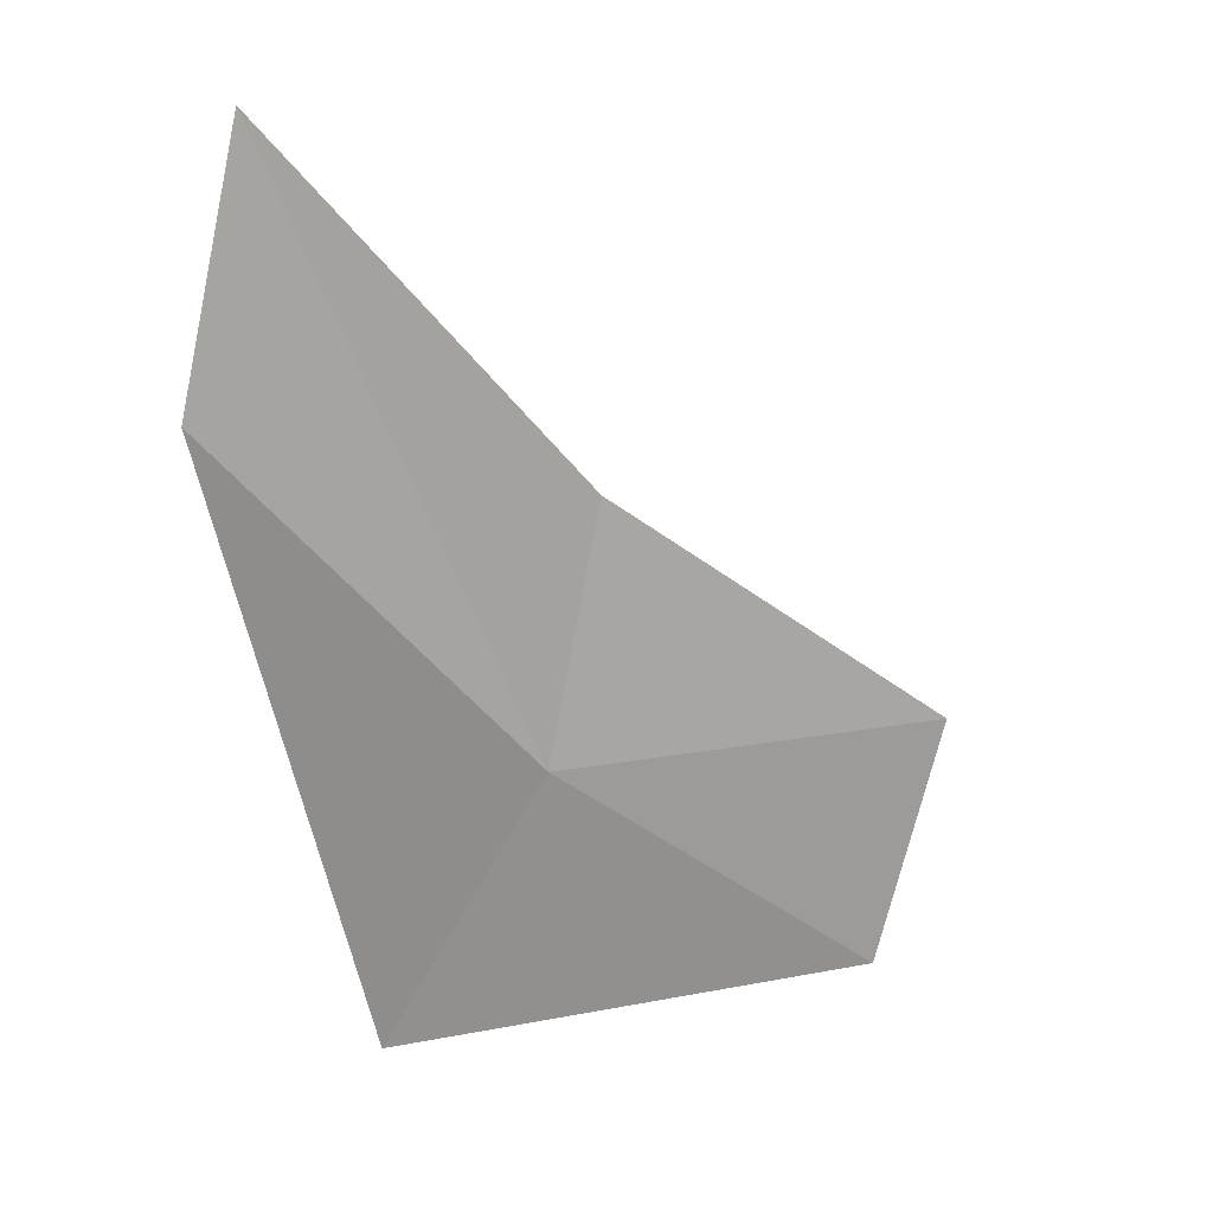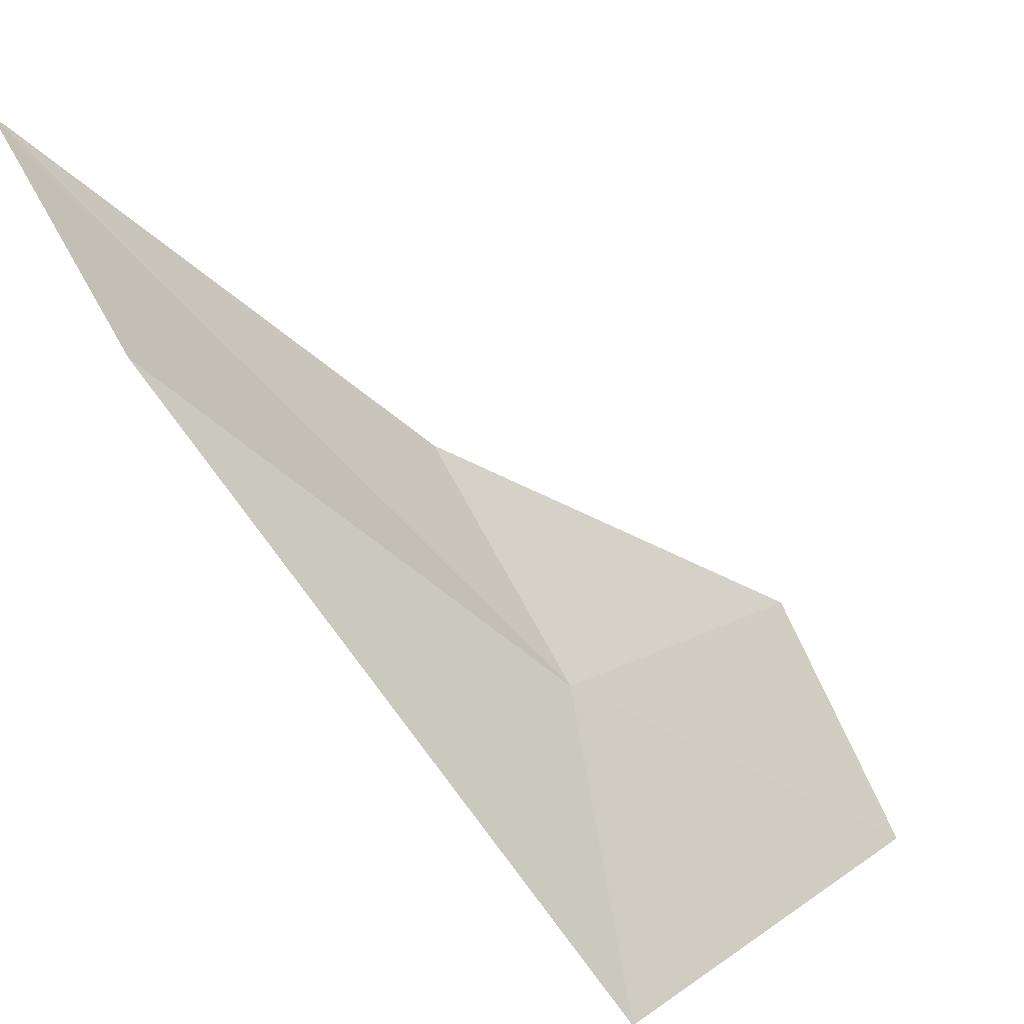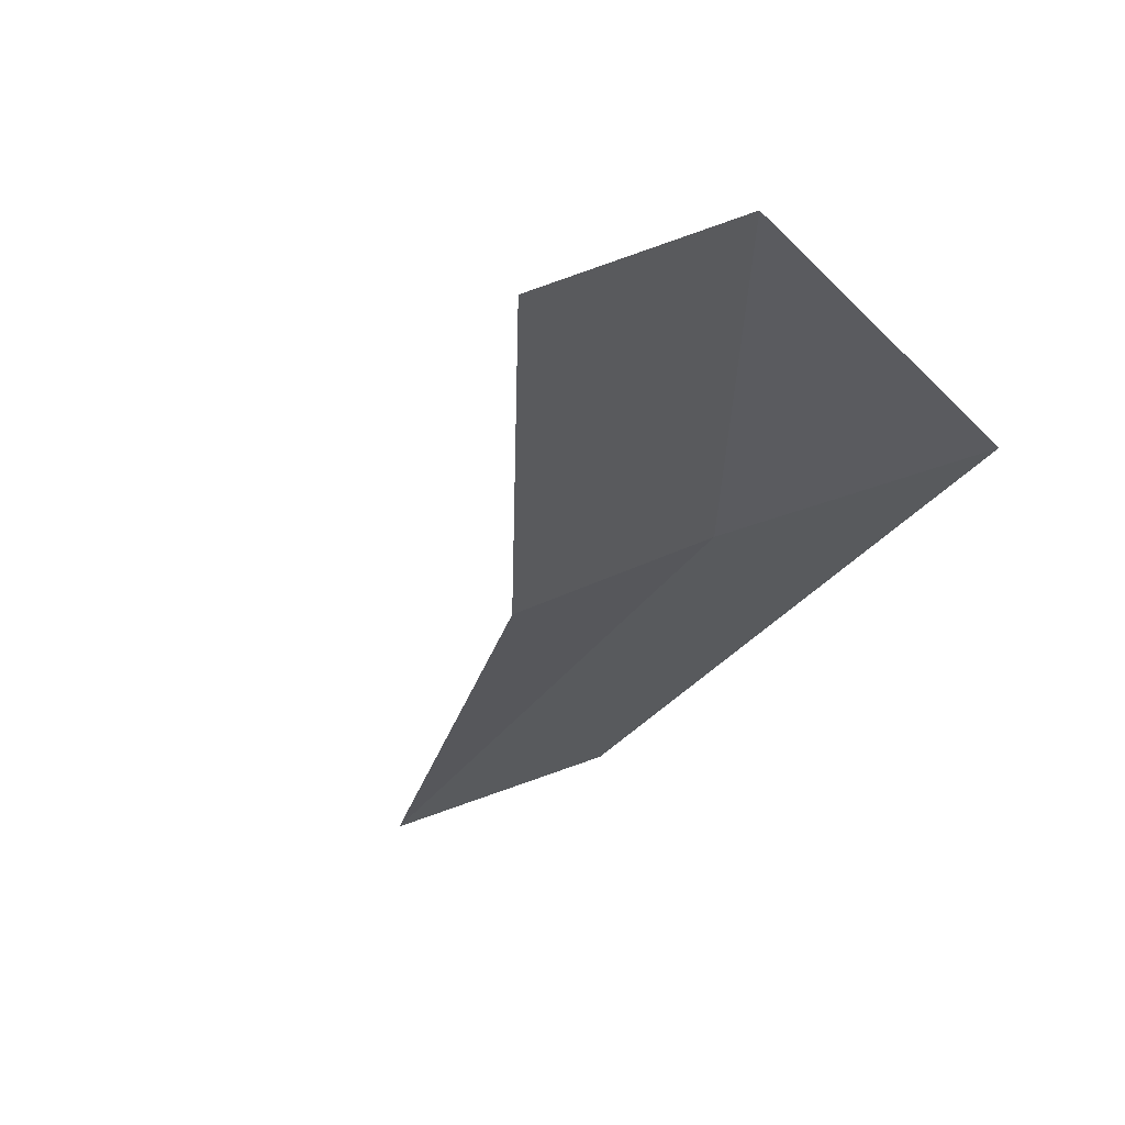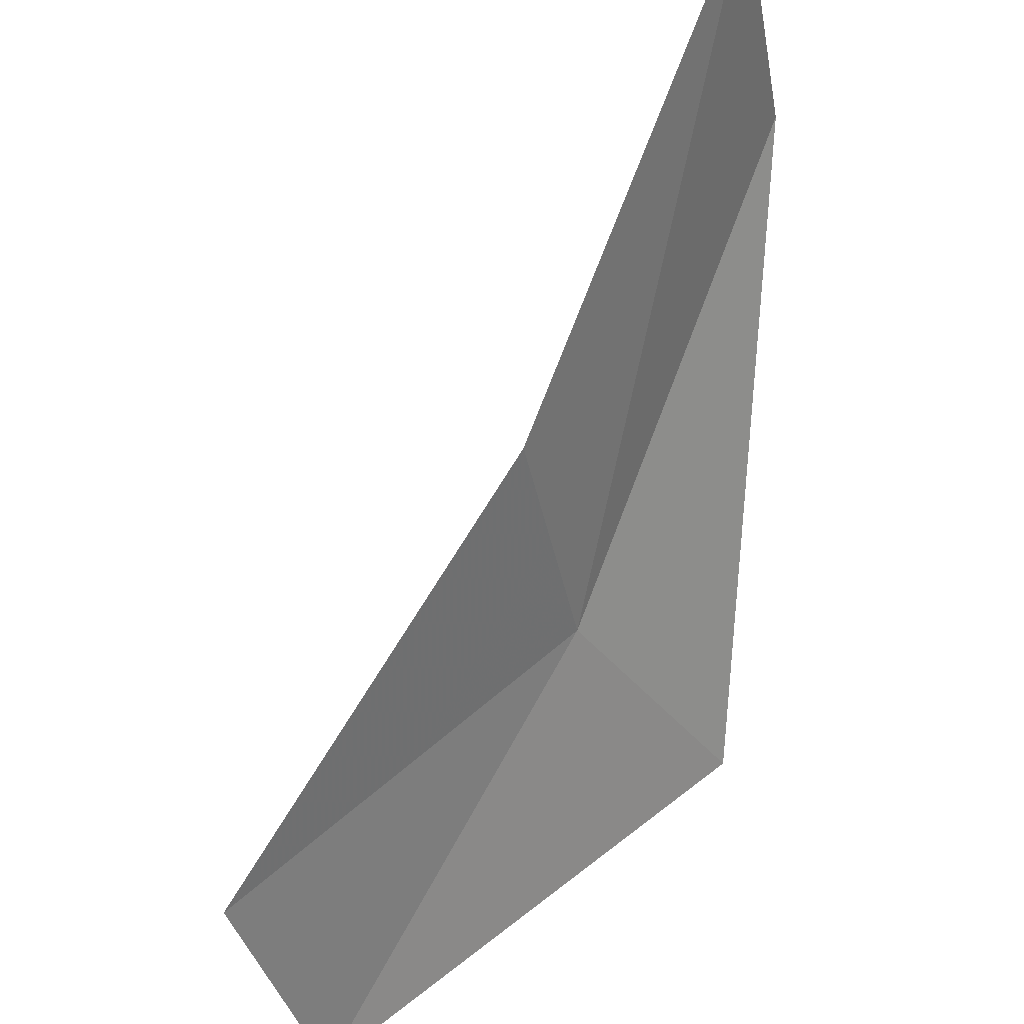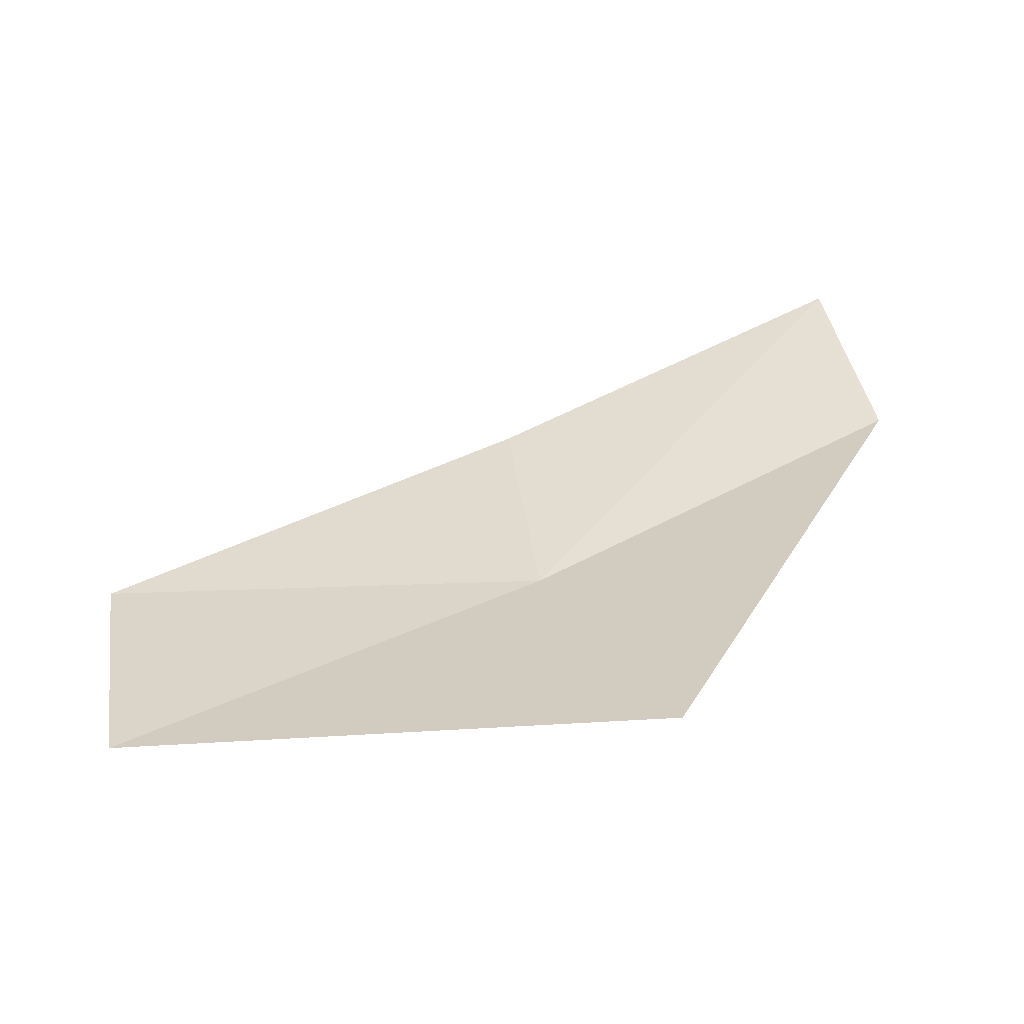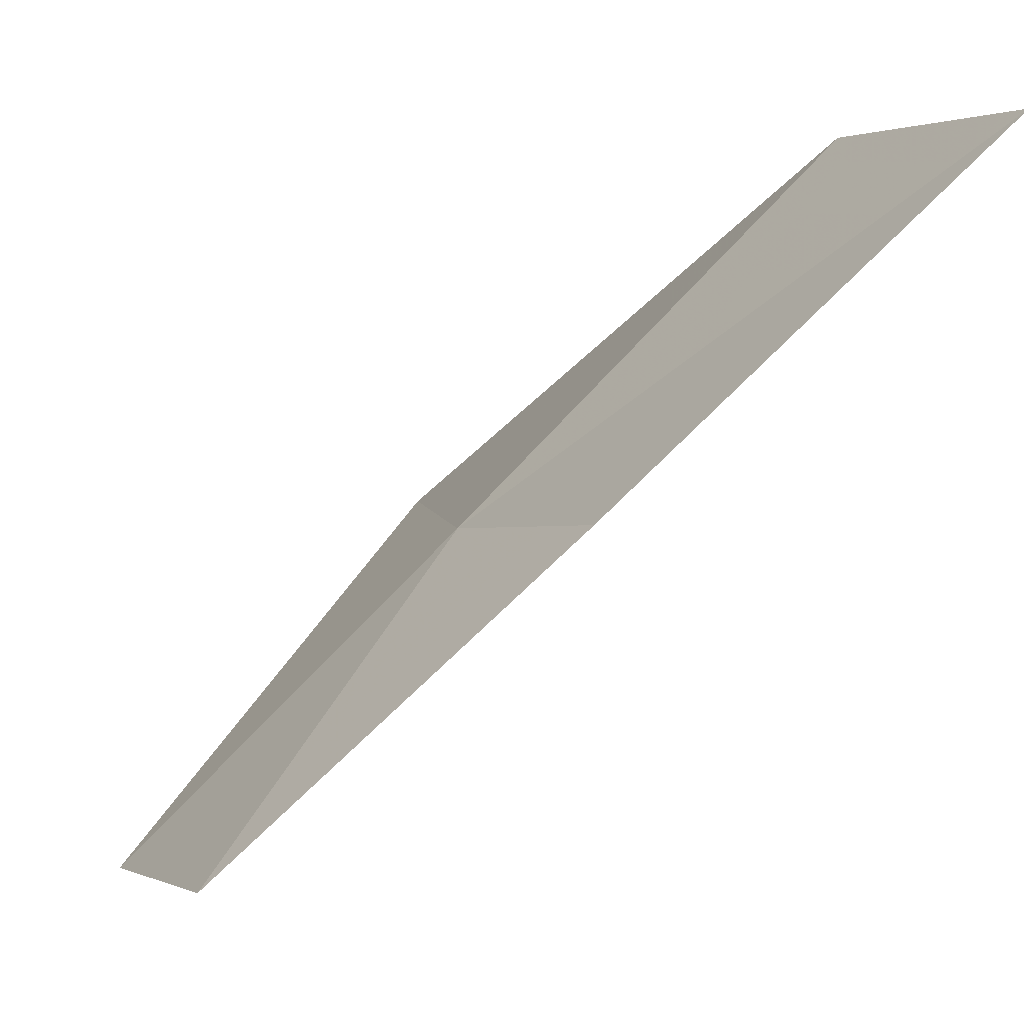
<metadata>
{"format":"obj","ext":"obj","renderer":"f3d","projection":"perspective","resolution":1024,"background":"white","views":[{"elev":5.1,"azim":19.7,"up":"+Y"},{"elev":65.6,"azim":-39.0,"up":"+Z"},{"elev":17.9,"azim":-151.6,"up":"+Z"},{"elev":-40.1,"azim":179.8,"up":"+Z"},{"elev":-45.9,"azim":-128.0,"up":"+Y"},{"elev":-1.2,"azim":140.6,"up":"+Z"}]}
</metadata>
<code>
v 0.2573 -0.3348 0.2865
v 0.2404 -0.3637 0.2901
v 0.2375 -0.2996 0.3246
v 0.2905 -0.3322 0.2518
v 0.263 -0.3068 0.2864
v 0.2823 -0.3601 0.251
v 0.2425 -0.2718 0.3231
f 1 4 5
f 1 6 4
f 1 7 3
f 1 5 7
f 1 3 2
f 1 2 6

</code>
